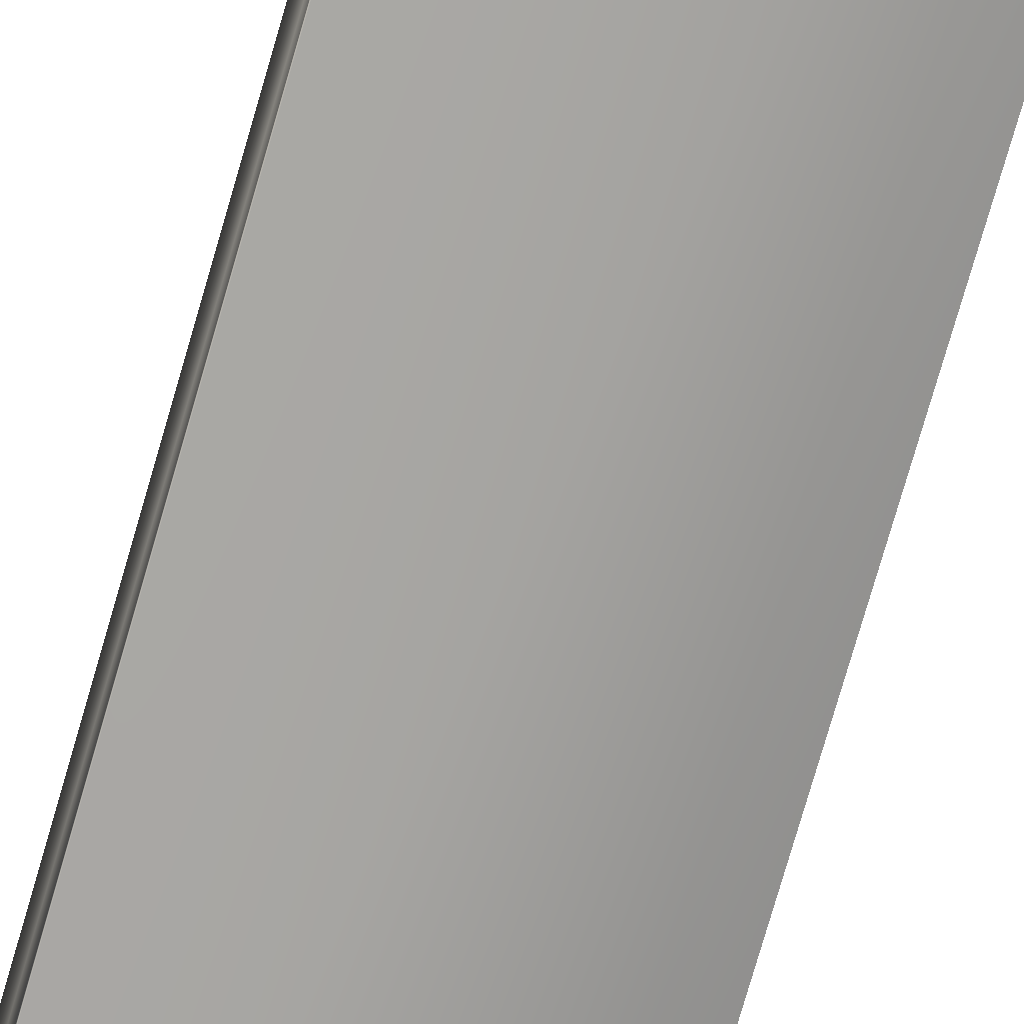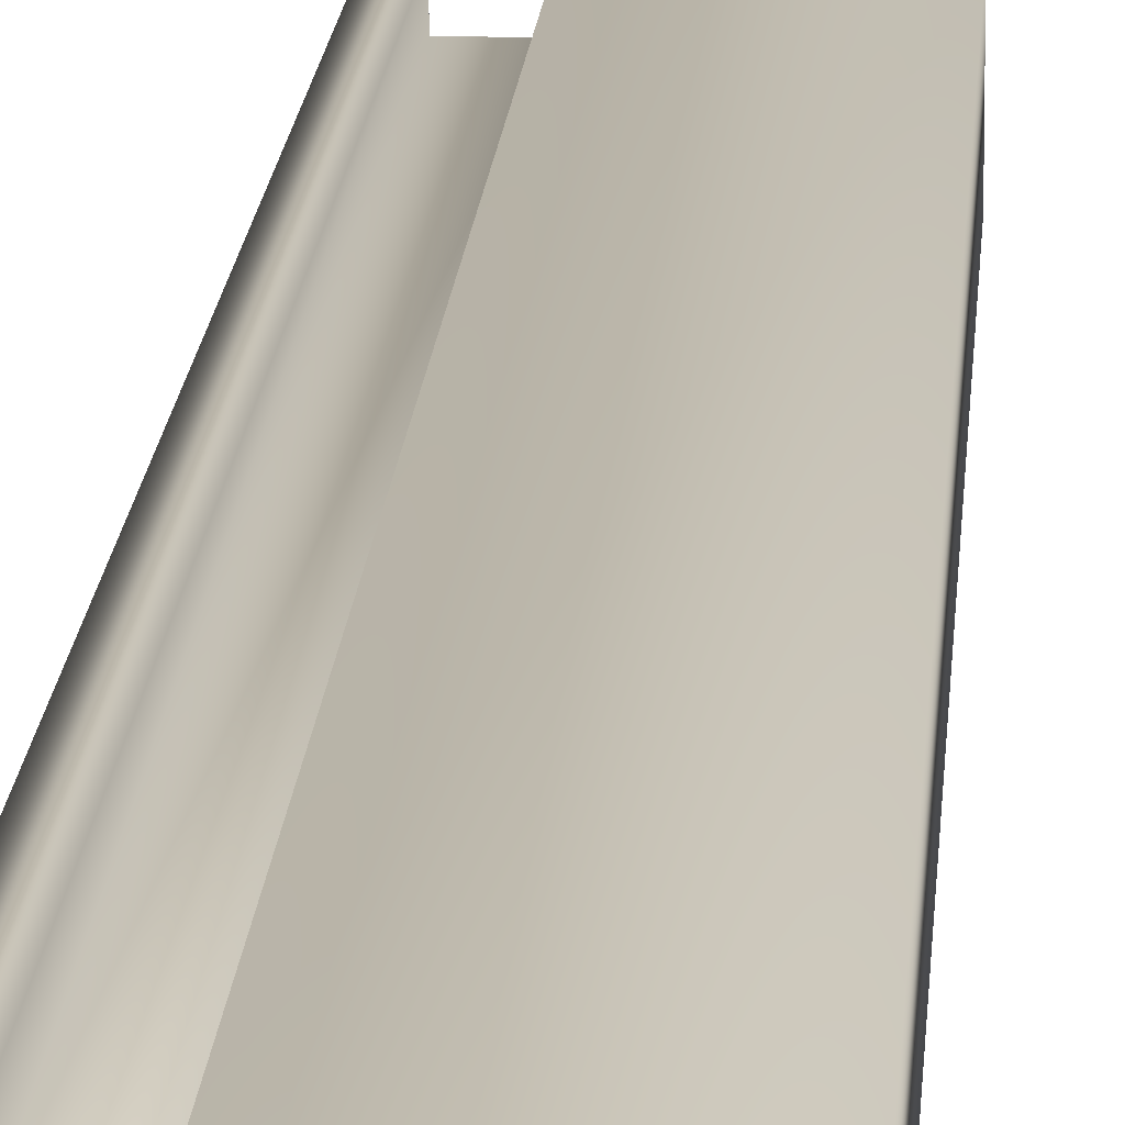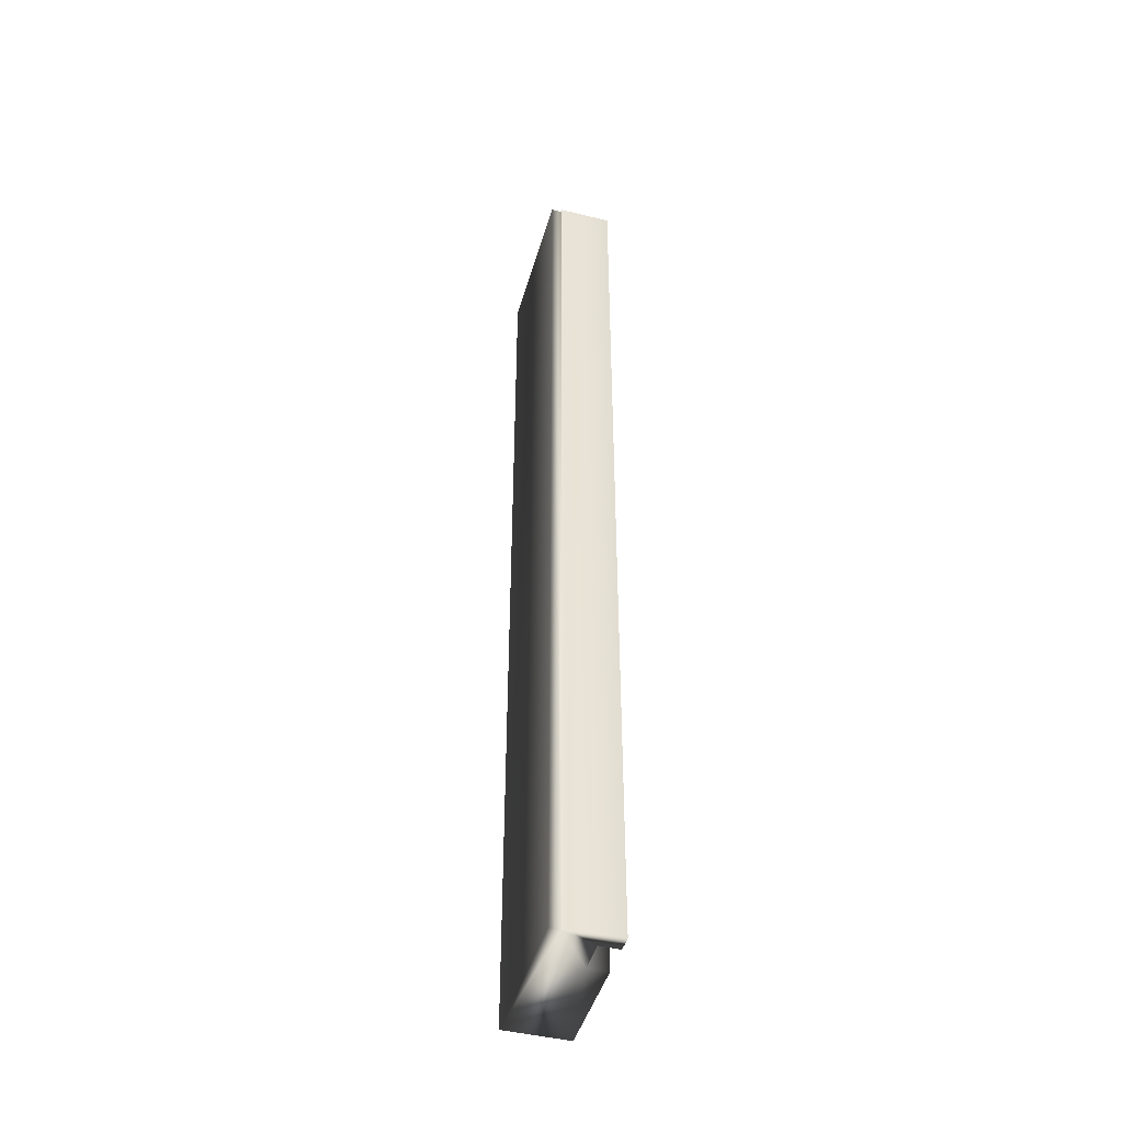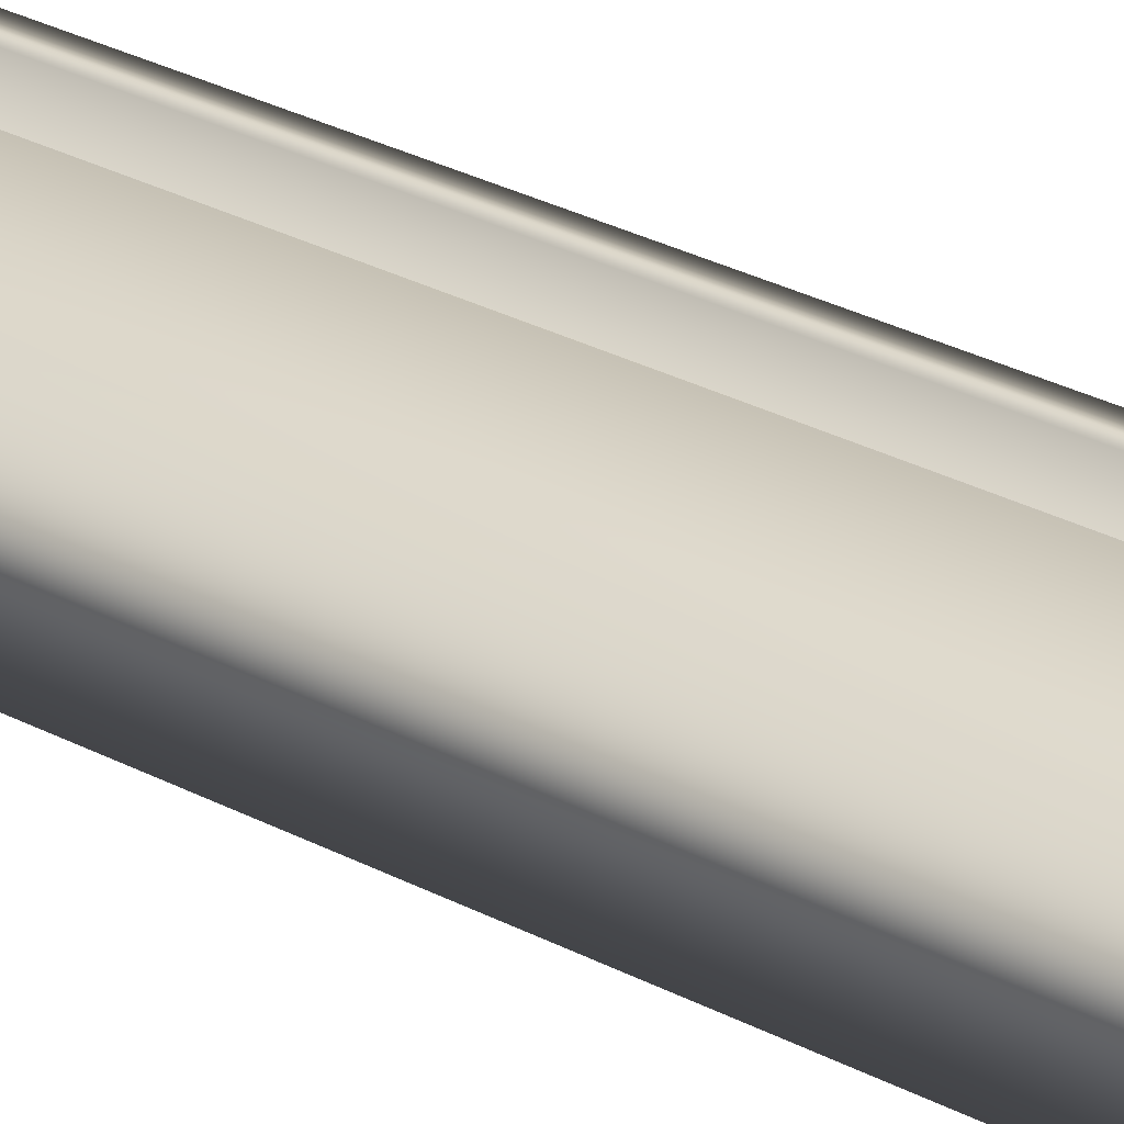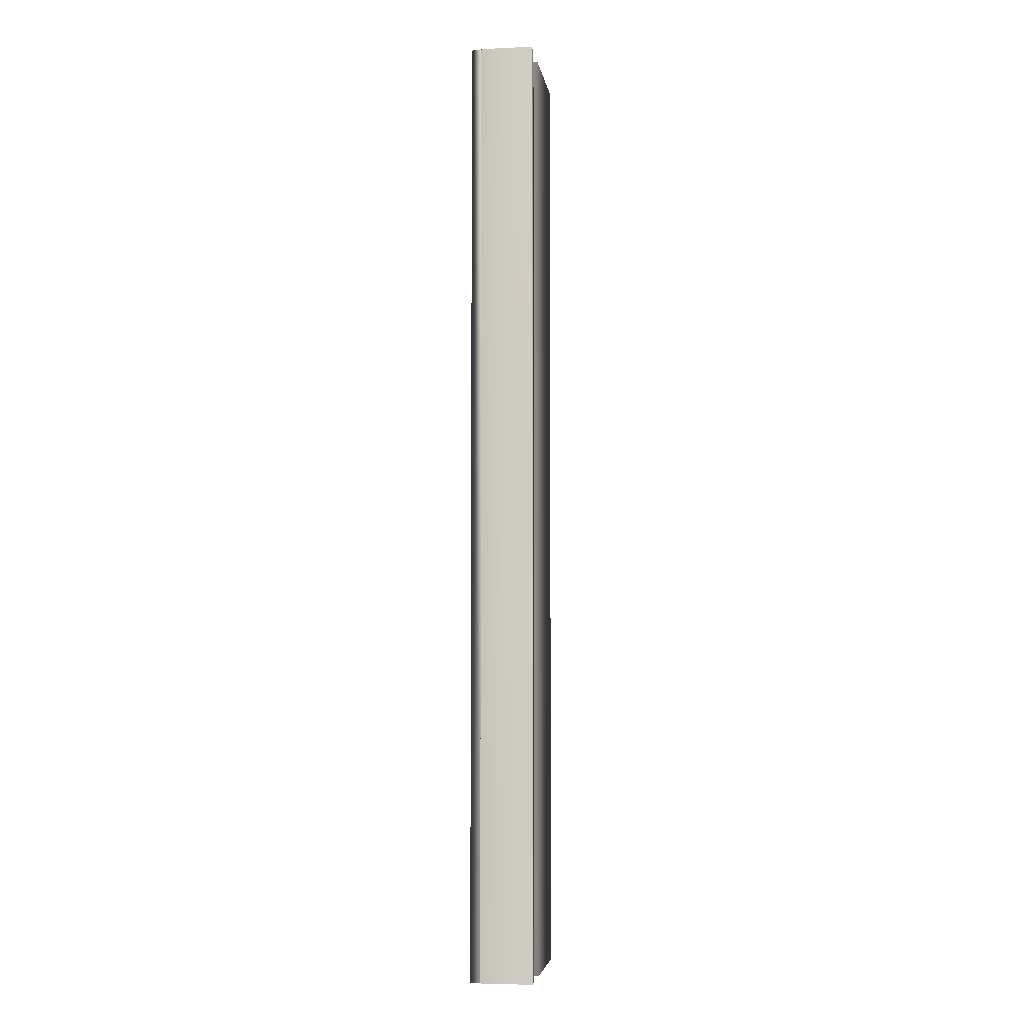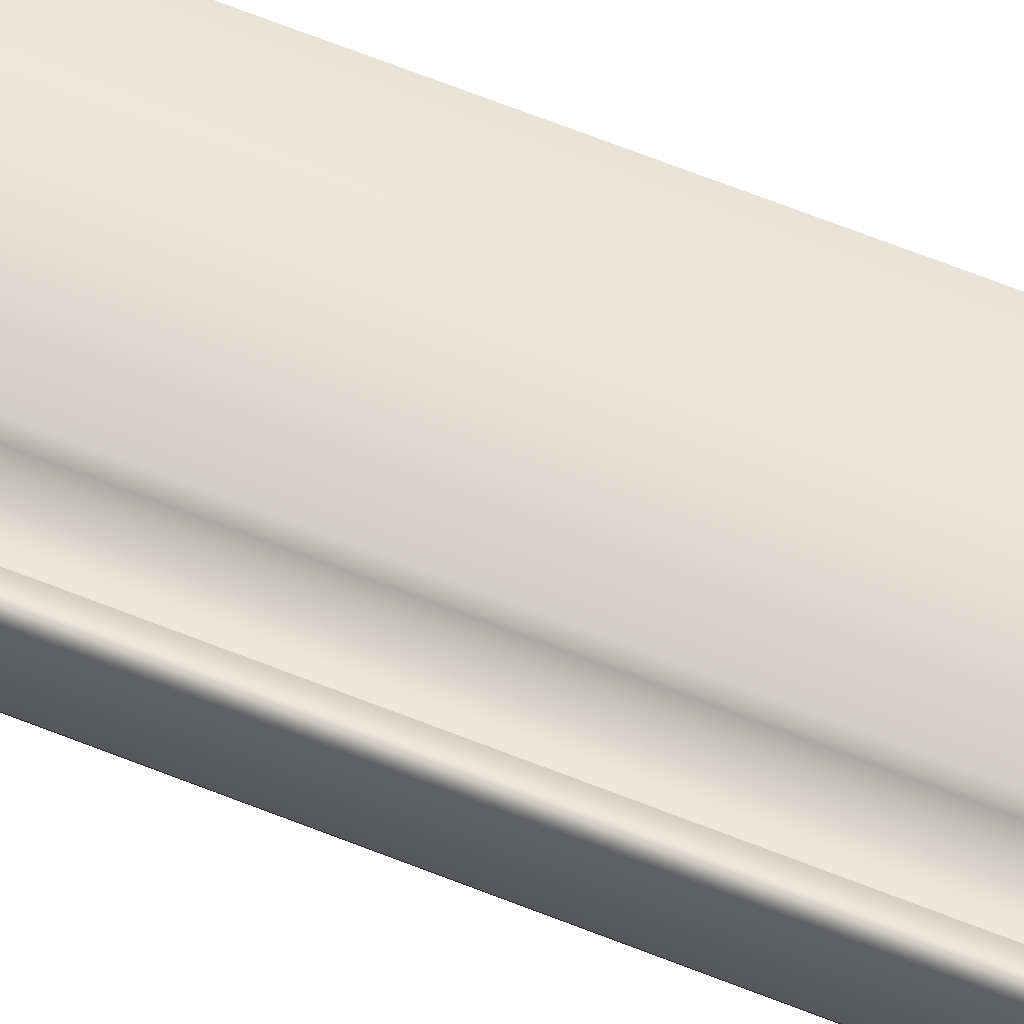
<metadata>
{"format":"obj","ext":"obj","renderer":"f3d","projection":"perspective","resolution":1024,"background":"white","views":[{"elev":-74.3,"azim":164.0,"up":"+Y"},{"elev":14.2,"azim":-176.7,"up":"+Y"},{"elev":-45.4,"azim":74.2,"up":"+Z"},{"elev":26.0,"azim":-48.7,"up":"+Y"},{"elev":-4.7,"azim":98.3,"up":"+Z"},{"elev":71.3,"azim":111.1,"up":"+Y"}]}
</metadata>
<code>
v 51.77 2.604 21.84
v 51.77 2.604 18.05
v 51.71 2.604 21.84
v 51.71 2.604 18.05
v 51.71 2.526 21.84
v 51.71 2.526 18.05
v 51.58 2.526 21.84
v 51.58 2.526 18.05
v 51.58 2.604 21.84
v 51.58 2.604 18.05
v 51.16 2.604 21.84
v 51.16 2.604 18.05
v 51.16 2.354 21.84
v 51.16 2.354 18.05
v 51.76 2.354 21.84
v 51.76 2.354 18.05
v 51.77 2.396 18.05
v 51.76 2.396 18.05
v 51.76 2.396 21.84
v 51.77 2.396 21.84
f 1 2 3
f 3 2 4
f 5 3 6
f 6 3 4
f 5 6 7
f 7 6 8
f 9 7 10
f 10 7 8
f 9 10 11
f 11 10 12
f 13 11 14
f 14 11 12
f 13 14 15
f 15 14 16
f 2 17 6
f 6 17 18
f 6 18 8
f 8 18 14
f 8 14 12
f 18 16 14
f 12 10 8
f 6 4 2
f 19 15 18
f 18 15 16
f 1 20 2
f 2 20 17
f 19 20 5
f 5 20 1
f 5 1 3
f 5 7 19
f 19 7 13
f 19 13 15
f 9 11 7
f 7 11 13
f 19 18 20
f 20 18 17

</code>
